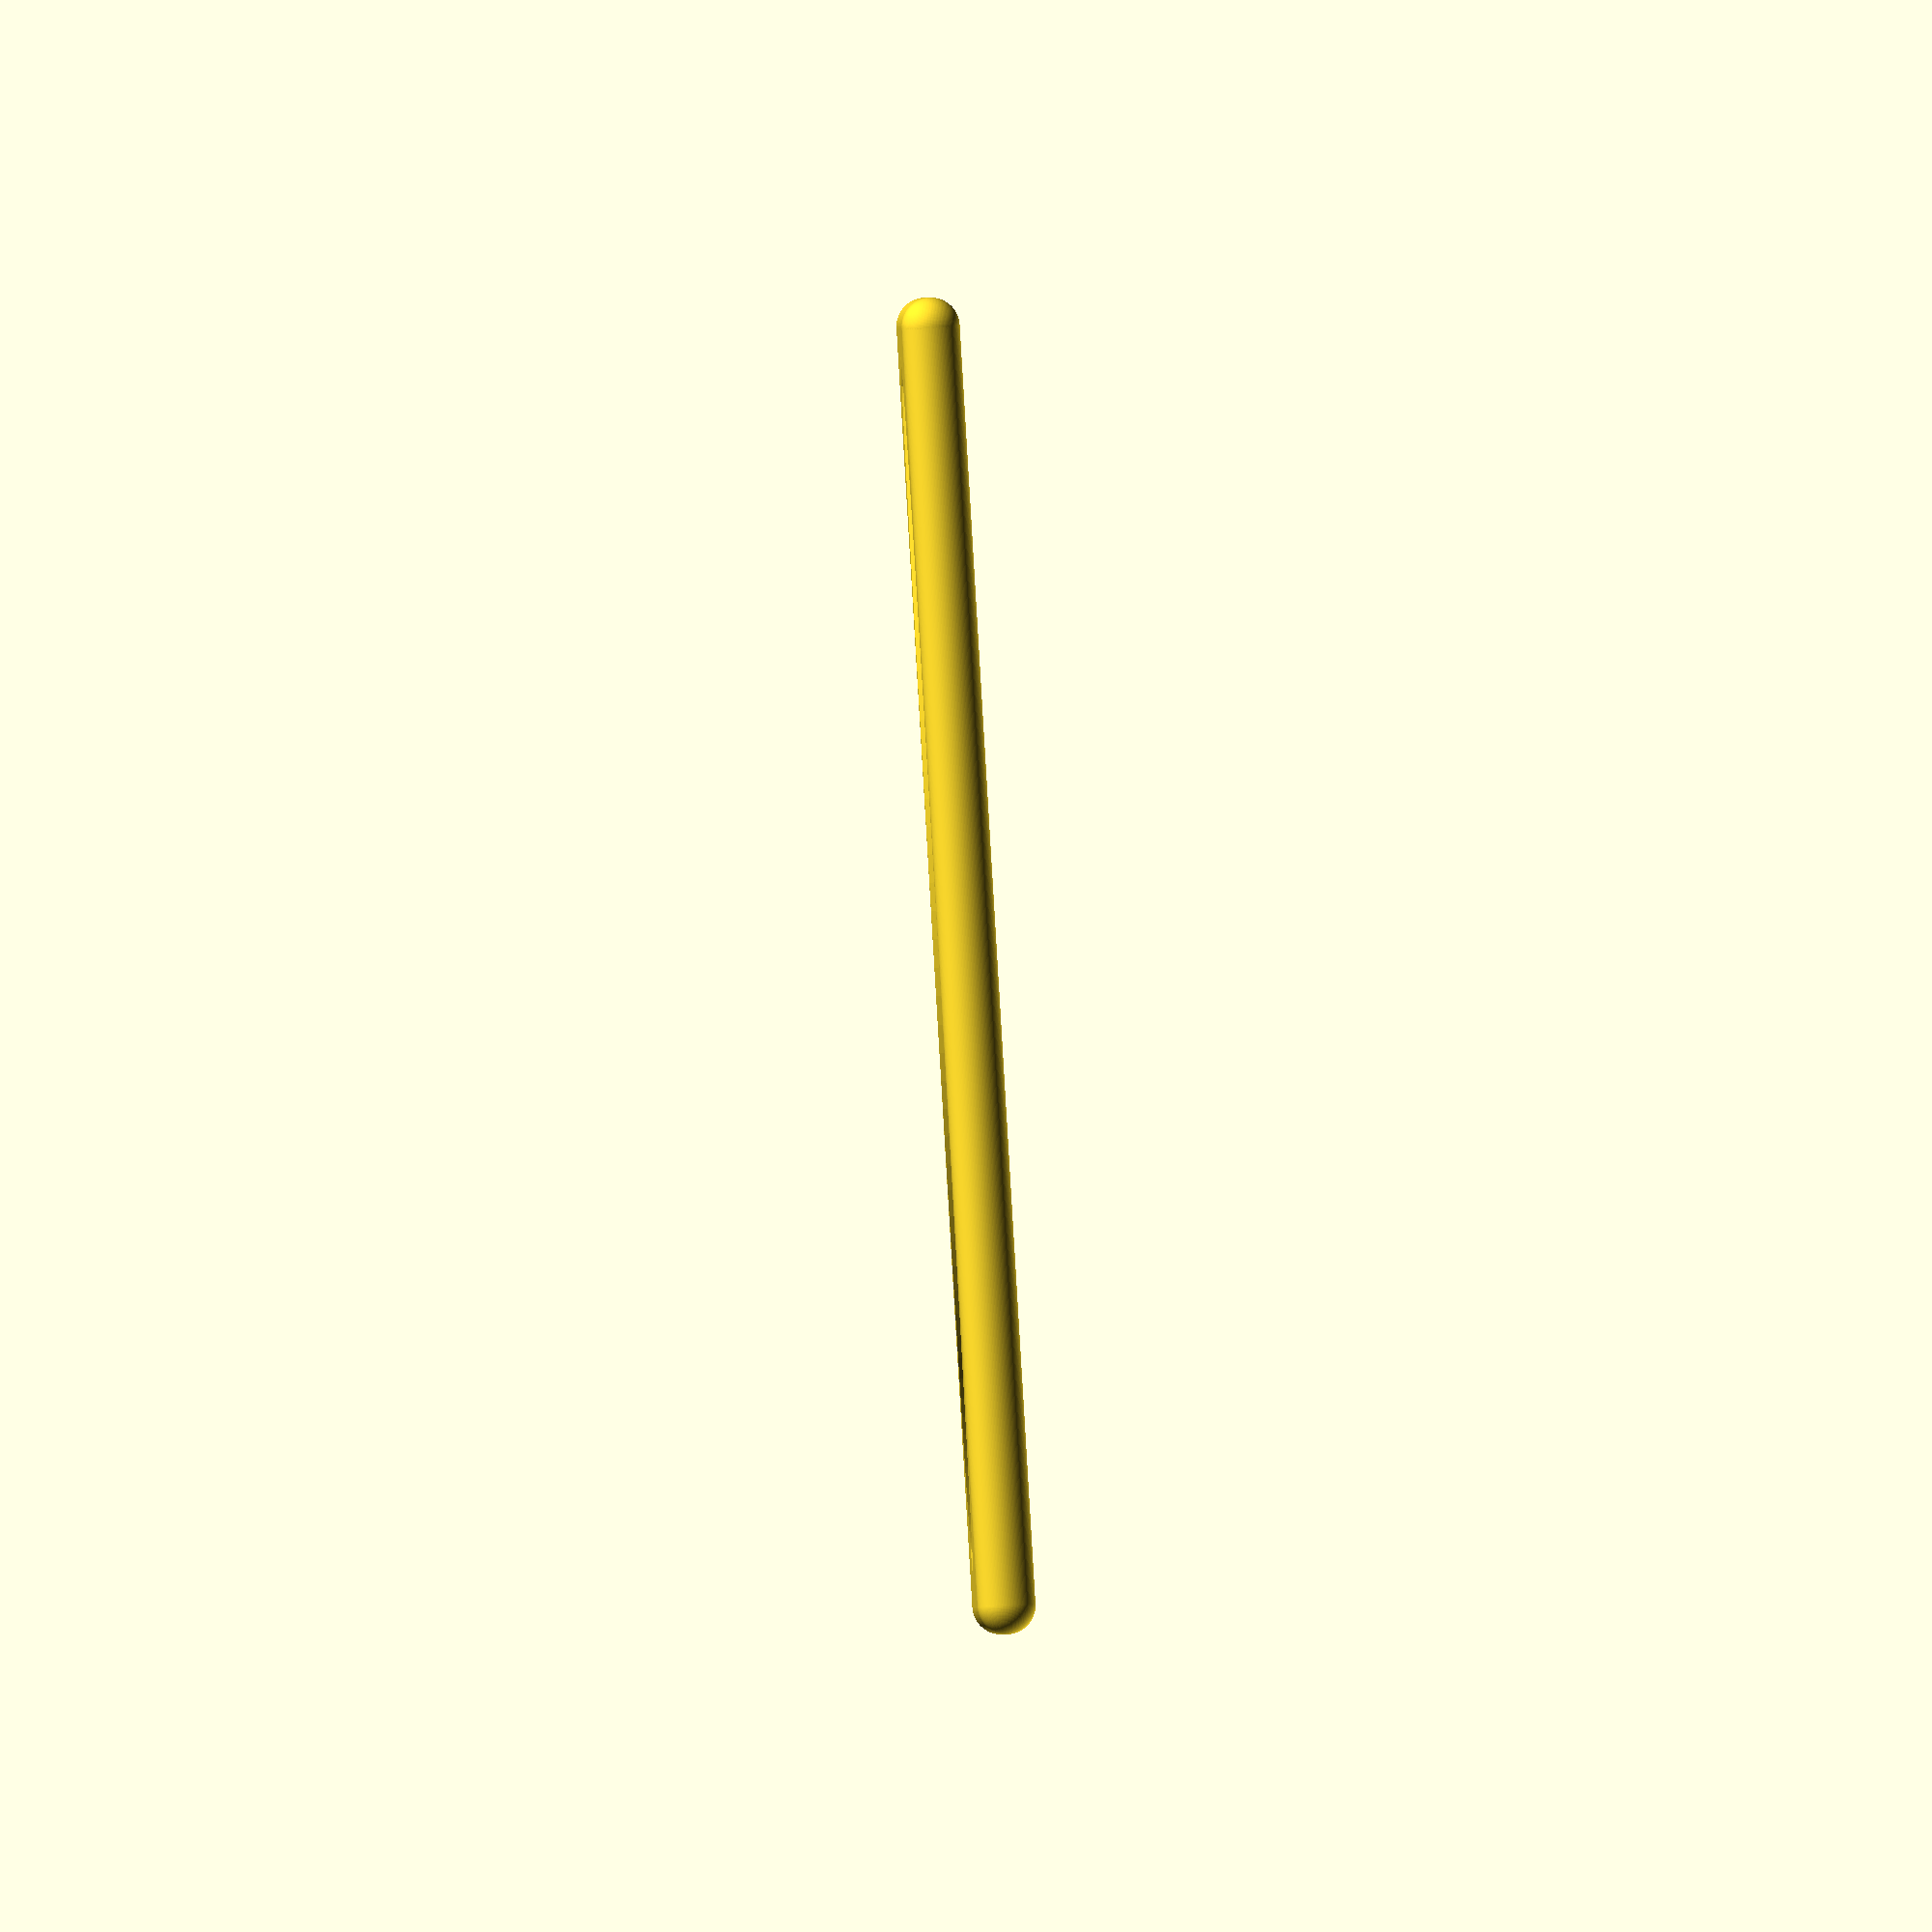
<openscad>
union()
{
    difference()
    {
        difference()
        {
            difference()
            {
                linear_extrude(height = 10.0, twist = 0.0, scale = 1.0, slices = 1, center = false)
                {
                    scale([220.0, 220.0])
                    {
                        M8();
                    }
                }
                translate([0.0, 0.0, 6.0])
                {
                    linear_extrude(height = 5.0, twist = 0.0, scale = 1.0, slices = 1, center = false)
                    {
                        difference()
                        {
                            scale([210.0, 210.0])
                            {
                                M196();
                            }
                            scale([200.0, 200.0])
                            {
                                M196();
                            }
                        }
                    }
                }
            }
            union()
            {
                translate([-55.0, 57.0, 6.5])
                {
                    union()
                    {
                        linear_extrude(height = 5.0, twist = 0.0, scale = 1.0, slices = 1, center = false)
                        {
                            scale([33.0, 33.0])
                            {
                                M196();
                            }
                        }
                        translate([0.0, 0.0, -2.87])
                        {
                            linear_extrude(height = 2.88, twist = 0.0, scale = 1.0, slices = 1, center = false)
                            {
                                scale([4.73, 9.77])
                                {
                                    M8();
                                }
                            }
                        }
                    }
                }
                translate([-19.0, 57.0, 6.5])
                {
                    union()
                    {
                        linear_extrude(height = 5.0, twist = 0.0, scale = 1.0, slices = 1, center = false)
                        {
                            scale([33.0, 33.0])
                            {
                                M196();
                            }
                        }
                        translate([0.0, 0.0, -2.87])
                        {
                            linear_extrude(height = 2.88, twist = 0.0, scale = 1.0, slices = 1, center = false)
                            {
                                scale([4.73, 9.77])
                                {
                                    M8();
                                }
                            }
                        }
                    }
                }
                translate([17.0, 57.0, 6.5])
                {
                    union()
                    {
                        linear_extrude(height = 5.0, twist = 0.0, scale = 1.0, slices = 1, center = false)
                        {
                            scale([33.0, 33.0])
                            {
                                M196();
                            }
                        }
                        translate([0.0, 0.0, -2.87])
                        {
                            linear_extrude(height = 2.88, twist = 0.0, scale = 1.0, slices = 1, center = false)
                            {
                                scale([4.73, 9.77])
                                {
                                    M8();
                                }
                            }
                        }
                    }
                }
                translate([53.0, 57.0, 6.5])
                {
                    union()
                    {
                        linear_extrude(height = 5.0, twist = 0.0, scale = 1.0, slices = 1, center = false)
                        {
                            scale([33.0, 33.0])
                            {
                                M196();
                            }
                        }
                        translate([0.0, 0.0, -2.87])
                        {
                            linear_extrude(height = 2.88, twist = 0.0, scale = 1.0, slices = 1, center = false)
                            {
                                scale([4.73, 9.77])
                                {
                                    M8();
                                }
                            }
                        }
                    }
                }
            }
        }
        translate([0.0, -38.0, 0.0])
        {
            union()
            {
                translate([-55.0, 57.0, 6.5])
                {
                    union()
                    {
                        linear_extrude(height = 5.0, twist = 0.0, scale = 1.0, slices = 1, center = false)
                        {
                            scale([33.0, 33.0])
                            {
                                M196();
                            }
                        }
                        translate([0.0, 0.0, -2.87])
                        {
                            linear_extrude(height = 2.88, twist = 0.0, scale = 1.0, slices = 1, center = false)
                            {
                                scale([4.73, 9.77])
                                {
                                    M8();
                                }
                            }
                        }
                    }
                }
                translate([-19.0, 57.0, 6.5])
                {
                    union()
                    {
                        linear_extrude(height = 5.0, twist = 0.0, scale = 1.0, slices = 1, center = false)
                        {
                            scale([33.0, 33.0])
                            {
                                M196();
                            }
                        }
                        translate([0.0, 0.0, -2.87])
                        {
                            linear_extrude(height = 2.88, twist = 0.0, scale = 1.0, slices = 1, center = false)
                            {
                                scale([4.73, 9.77])
                                {
                                    M8();
                                }
                            }
                        }
                    }
                }
                translate([17.0, 57.0, 6.5])
                {
                    union()
                    {
                        linear_extrude(height = 5.0, twist = 0.0, scale = 1.0, slices = 1, center = false)
                        {
                            scale([33.0, 33.0])
                            {
                                M196();
                            }
                        }
                        translate([0.0, 0.0, -2.87])
                        {
                            linear_extrude(height = 2.88, twist = 0.0, scale = 1.0, slices = 1, center = false)
                            {
                                scale([4.73, 9.77])
                                {
                                    M8();
                                }
                            }
                        }
                    }
                }
                translate([53.0, 57.0, 6.5])
                {
                    union()
                    {
                        linear_extrude(height = 5.0, twist = 0.0, scale = 1.0, slices = 1, center = false)
                        {
                            scale([33.0, 33.0])
                            {
                                M196();
                            }
                        }
                        translate([0.0, 0.0, -2.87])
                        {
                            linear_extrude(height = 2.88, twist = 0.0, scale = 1.0, slices = 1, center = false)
                            {
                                scale([4.73, 9.77])
                                {
                                    M8();
                                }
                            }
                        }
                    }
                }
            }
        }
        translate([0.0, -76.0, 0.0])
        {
            union()
            {
                translate([-55.0, 57.0, 6.5])
                {
                    union()
                    {
                        linear_extrude(height = 5.0, twist = 0.0, scale = 1.0, slices = 1, center = false)
                        {
                            scale([33.0, 33.0])
                            {
                                M196();
                            }
                        }
                        translate([0.0, 0.0, -2.87])
                        {
                            linear_extrude(height = 2.88, twist = 0.0, scale = 1.0, slices = 1, center = false)
                            {
                                scale([4.73, 9.77])
                                {
                                    M8();
                                }
                            }
                        }
                    }
                }
                translate([-19.0, 57.0, 6.5])
                {
                    union()
                    {
                        linear_extrude(height = 5.0, twist = 0.0, scale = 1.0, slices = 1, center = false)
                        {
                            scale([33.0, 33.0])
                            {
                                M196();
                            }
                        }
                        translate([0.0, 0.0, -2.87])
                        {
                            linear_extrude(height = 2.88, twist = 0.0, scale = 1.0, slices = 1, center = false)
                            {
                                scale([4.73, 9.77])
                                {
                                    M8();
                                }
                            }
                        }
                    }
                }
                translate([17.0, 57.0, 6.5])
                {
                    union()
                    {
                        linear_extrude(height = 5.0, twist = 0.0, scale = 1.0, slices = 1, center = false)
                        {
                            scale([33.0, 33.0])
                            {
                                M196();
                            }
                        }
                        translate([0.0, 0.0, -2.87])
                        {
                            linear_extrude(height = 2.88, twist = 0.0, scale = 1.0, slices = 1, center = false)
                            {
                                scale([4.73, 9.77])
                                {
                                    M8();
                                }
                            }
                        }
                    }
                }
                translate([53.0, 57.0, 6.5])
                {
                    union()
                    {
                        linear_extrude(height = 5.0, twist = 0.0, scale = 1.0, slices = 1, center = false)
                        {
                            scale([33.0, 33.0])
                            {
                                M196();
                            }
                        }
                        translate([0.0, 0.0, -2.87])
                        {
                            linear_extrude(height = 2.88, twist = 0.0, scale = 1.0, slices = 1, center = false)
                            {
                                scale([4.73, 9.77])
                                {
                                    M8();
                                }
                            }
                        }
                    }
                }
            }
        }
        translate([0.0, -114.0, 0.0])
        {
            union()
            {
                translate([-55.0, 57.0, 6.5])
                {
                    union()
                    {
                        linear_extrude(height = 5.0, twist = 0.0, scale = 1.0, slices = 1, center = false)
                        {
                            scale([33.0, 33.0])
                            {
                                M196();
                            }
                        }
                        translate([0.0, 0.0, -2.87])
                        {
                            linear_extrude(height = 2.88, twist = 0.0, scale = 1.0, slices = 1, center = false)
                            {
                                scale([4.73, 9.77])
                                {
                                    M8();
                                }
                            }
                        }
                    }
                }
                translate([-19.0, 57.0, 6.5])
                {
                    union()
                    {
                        linear_extrude(height = 5.0, twist = 0.0, scale = 1.0, slices = 1, center = false)
                        {
                            scale([33.0, 33.0])
                            {
                                M196();
                            }
                        }
                        translate([0.0, 0.0, -2.87])
                        {
                            linear_extrude(height = 2.88, twist = 0.0, scale = 1.0, slices = 1, center = false)
                            {
                                scale([4.73, 9.77])
                                {
                                    M8();
                                }
                            }
                        }
                    }
                }
                translate([17.0, 57.0, 6.5])
                {
                    union()
                    {
                        linear_extrude(height = 5.0, twist = 0.0, scale = 1.0, slices = 1, center = false)
                        {
                            scale([33.0, 33.0])
                            {
                                M196();
                            }
                        }
                        translate([0.0, 0.0, -2.87])
                        {
                            linear_extrude(height = 2.88, twist = 0.0, scale = 1.0, slices = 1, center = false)
                            {
                                scale([4.73, 9.77])
                                {
                                    M8();
                                }
                            }
                        }
                    }
                }
                translate([53.0, 57.0, 6.5])
                {
                    union()
                    {
                        linear_extrude(height = 5.0, twist = 0.0, scale = 1.0, slices = 1, center = false)
                        {
                            scale([33.0, 33.0])
                            {
                                M196();
                            }
                        }
                        translate([0.0, 0.0, -2.87])
                        {
                            linear_extrude(height = 2.88, twist = 0.0, scale = 1.0, slices = 1, center = false)
                            {
                                scale([4.73, 9.77])
                                {
                                    M8();
                                }
                            }
                        }
                    }
                }
            }
        }
    }
    union()
    {
        rotate([0.0, 0.0, 180.0])
        {
            rotate([0.0, 0.0, 0.0])
            {
                rotate([0.0, 0.0, 0.0])
                {
                    union()
                    {
                        translate([-110.0, 110.0, 5.0])
                        {
                            rotate([0.0, 0.0, 0.0])
                            {
                                rotate([0.0, 90.0, 0.0])
                                {
                                    rotate([0.0, 0.0, 0.0])
                                    {
                                        linear_extrude(height = 220.0, twist = 0.0, scale = 1.0, slices = 1, center = false)
                                        {
                                            scale([10.0, 10.0])
                                            {
                                                M196();
                                            }
                                        }
                                    }
                                }
                            }
                        }
                        translate([-110.0, 110.0, 0.0])
                        {
                            translate([0.0, 0.0, 5.0])
                            {
                                scale([10.0, 10.0, 10.0])
                                {
                                    rotate_extrude(angle = 360.0, $fn = 128)
                                    {
                                        M197();
                                    }
                                }
                            }
                        }
                    }
                }
            }
        }
        rotate([0.0, 0.0, 270.0])
        {
            rotate([0.0, 0.0, 0.0])
            {
                rotate([0.0, 0.0, 0.0])
                {
                    union()
                    {
                        translate([-110.0, 110.0, 5.0])
                        {
                            rotate([0.0, 0.0, 0.0])
                            {
                                rotate([0.0, 90.0, 0.0])
                                {
                                    rotate([0.0, 0.0, 0.0])
                                    {
                                        linear_extrude(height = 220.0, twist = 0.0, scale = 1.0, slices = 1, center = false)
                                        {
                                            scale([10.0, 10.0])
                                            {
                                                M196();
                                            }
                                        }
                                    }
                                }
                            }
                        }
                        translate([-110.0, 110.0, 0.0])
                        {
                            translate([0.0, 0.0, 5.0])
                            {
                                scale([10.0, 10.0, 10.0])
                                {
                                    rotate_extrude(angle = 360.0, $fn = 128)
                                    {
                                        M197();
                                    }
                                }
                            }
                        }
                    }
                }
            }
        }
        rotate([0.0, 0.0, 360.0])
        {
            rotate([0.0, 0.0, 0.0])
            {
                rotate([0.0, 0.0, 0.0])
                {
                    union()
                    {
                        translate([-110.0, 110.0, 5.0])
                        {
                            rotate([0.0, 0.0, 0.0])
                            {
                                rotate([0.0, 90.0, 0.0])
                                {
                                    rotate([0.0, 0.0, 0.0])
                                    {
                                        linear_extrude(height = 220.0, twist = 0.0, scale = 1.0, slices = 1, center = false)
                                        {
                                            scale([10.0, 10.0])
                                            {
                                                M196();
                                            }
                                        }
                                    }
                                }
                            }
                        }
                        translate([-110.0, 110.0, 0.0])
                        {
                            translate([0.0, 0.0, 5.0])
                            {
                                scale([10.0, 10.0, 10.0])
                                {
                                    rotate_extrude(angle = 360.0, $fn = 128)
                                    {
                                        M197();
                                    }
                                }
                            }
                        }
                    }
                }
            }
        }
        rotate([0.0, 0.0, 450.0])
        {
            rotate([0.0, 0.0, 0.0])
            {
                rotate([0.0, 0.0, 0.0])
                {
                    union()
                    {
                        translate([-110.0, 110.0, 5.0])
                        {
                            rotate([0.0, 0.0, 0.0])
                            {
                                rotate([0.0, 90.0, 0.0])
                                {
                                    rotate([0.0, 0.0, 0.0])
                                    {
                                        linear_extrude(height = 220.0, twist = 0.0, scale = 1.0, slices = 1, center = false)
                                        {
                                            scale([10.0, 10.0])
                                            {
                                                M196();
                                            }
                                        }
                                    }
                                }
                            }
                        }
                        translate([-110.0, 110.0, 0.0])
                        {
                            translate([0.0, 0.0, 5.0])
                            {
                                scale([10.0, 10.0, 10.0])
                                {
                                    rotate_extrude(angle = 360.0, $fn = 128)
                                    {
                                        M197();
                                    }
                                }
                            }
                        }
                    }
                }
            }
        }
    }
}

module M196()
{
    polygon
    (
        points =
        [
            [0.5, 0.0], 
            [0.4993977281025862, 0.024533837163709007], 
            [0.49759236333609846, 0.0490085701647803], 
            [0.4945882549823905, 0.07336523722768087], 
            [0.4903926402016152, 0.09754516100806412], 
            [0.485015626597272, 0.12149008995163194], 
            [0.4784701678661044, 0.14514233862723117], 
            [0.4707720325915104, 0.16844492669611003], 
            [0.46193976625564337, 0.1913417161825449], 
            [0.45199464656172167, 0.21377754671514104], 
            [0.4409606321741775, 0.23569836841299882], 
            [0.42886430500013606, 0.25705137209661083], 
            [0.4157348061512726, 0.2777851165098011], 
            [0.40160376574032247, 0.2978496522462167], 
            [0.3865052266813685, 0.31719664208182274], 
            [0.37047556267747955, 0.33577947742350917], 
            [0.3535533905932738, 0.35355339059327373], 
            [0.33577947742350917, 0.37047556267747955], 
            [0.31719664208182274, 0.3865052266813685], 
            [0.29784965224621673, 0.4016037657403224], 
            [0.27778511650980114, 0.4157348061512726], 
            [0.25705137209661083, 0.42886430500013606], 
            [0.2356983684129989, 0.44096063217417747], 
            [0.2137775467151411, 0.45199464656172167], 
            [0.19134171618254492, 0.46193976625564337], 
            [0.16844492669611003, 0.4707720325915104], 
            [0.14514233862723117, 0.47847016786610447], 
            [0.12149008995163199, 0.485015626597272], 
            [0.09754516100806417, 0.4903926402016152], 
            [0.07336523722768087, 0.4945882549823905], 
            [0.049008570164780385, 0.4975923633360984], 
            [0.024533837163709063, 0.4993977281025862], 
            [3.061616997868383E-17, 0.5], 
            [-0.024533837163709004, 0.4993977281025862], 
            [-0.04900857016478032, 0.49759236333609846], 
            [-0.07336523722768082, 0.4945882549823905], 
            [-0.0975451610080641, 0.4903926402016152], 
            [-0.12149008995163194, 0.485015626597272], 
            [-0.14514233862723108, 0.47847016786610447], 
            [-0.16844492669610997, 0.4707720325915104], 
            [-0.19134171618254486, 0.46193976625564337], 
            [-0.21377754671514093, 0.4519946465617217], 
            [-0.23569836841299885, 0.4409606321741775], 
            [-0.25705137209661083, 0.42886430500013606], 
            [-0.277785116509801, 0.41573480615127273], 
            [-0.2978496522462167, 0.40160376574032247], 
            [-0.3171966420818227, 0.38650522668136855], 
            [-0.3357794774235092, 0.3704755626774795], 
            [-0.35355339059327373, 0.3535533905932738], 
            [-0.37047556267747944, 0.3357794774235093], 
            [-0.3865052266813685, 0.31719664208182274], 
            [-0.4016037657403224, 0.29784965224621673], 
            [-0.4157348061512727, 0.2777851165098011], 
            [-0.428864305000136, 0.2570513720966109], 
            [-0.44096063217417747, 0.23569836841299893], 
            [-0.45199464656172167, 0.21377754671514101], 
            [-0.46193976625564337, 0.19134171618254495], 
            [-0.47077203259151035, 0.16844492669611016], 
            [-0.4784701678661044, 0.1451423386272312], 
            [-0.485015626597272, 0.12149008995163203], 
            [-0.4903926402016152, 0.0975451610080643], 
            [-0.4945882549823905, 0.0733652372276809], 
            [-0.4975923633360984, 0.04900857016478041], 
            [-0.4993977281025862, 0.024533837163708983], 
            [-0.5, 6.123233995736766E-17], 
            [-0.4993977281025862, -0.024533837163708862], 
            [-0.49759236333609846, -0.049008570164780295], 
            [-0.4945882549823905, -0.07336523722768079], 
            [-0.4903926402016152, -0.09754516100806418], 
            [-0.485015626597272, -0.12149008995163191], 
            [-0.47847016786610447, -0.14514233862723105], 
            [-0.4707720325915104, -0.16844492669611005], 
            [-0.4619397662556434, -0.19134171618254484], 
            [-0.4519946465617217, -0.2137775467151409], 
            [-0.4409606321741775, -0.23569836841299882], 
            [-0.42886430500013606, -0.2570513720966108], 
            [-0.41573480615127273, -0.277785116509801], 
            [-0.40160376574032247, -0.2978496522462166], 
            [-0.38650522668136855, -0.31719664208182263], 
            [-0.37047556267747955, -0.3357794774235092], 
            [-0.35355339059327384, -0.35355339059327373], 
            [-0.33577947742350933, -0.37047556267747944], 
            [-0.31719664208182297, -0.38650522668136833], 
            [-0.29784965224621657, -0.4016037657403225], 
            [-0.2777851165098011, -0.4157348061512726], 
            [-0.2570513720966109, -0.428864305000136], 
            [-0.23569836841299893, -0.44096063217417747], 
            [-0.21377754671514124, -0.45199464656172156], 
            [-0.19134171618254517, -0.46193976625564326], 
            [-0.16844492669610997, -0.4707720325915104], 
            [-0.14514233862723122, -0.4784701678661044], 
            [-0.12149008995163206, -0.485015626597272], 
            [-0.09754516100806433, -0.49039264020161516], 
            [-0.07336523722768115, -0.49458825498239045], 
            [-0.049008570164780225, -0.49759236333609846], 
            [-0.024533837163709014, -0.4993977281025862], 
            [-9.184850993605148E-17, -0.5], 
            [0.02453383716370883, -0.4993977281025862], 
            [0.049008570164780045, -0.49759236333609846], 
            [0.07336523722768097, -0.49458825498239045], 
            [0.09754516100806415, -0.4903926402016152], 
            [0.12149008995163188, -0.485015626597272], 
            [0.14514233862723103, -0.47847016786610447], 
            [0.1684449266961098, -0.47077203259151046], 
            [0.191341716182545, -0.4619397662556433], 
            [0.21377754671514107, -0.45199464656172167], 
            [0.2356983684129988, -0.4409606321741775], 
            [0.2570513720966108, -0.4288643050001361], 
            [0.2777851165098009, -0.41573480615127273], 
            [0.29784965224621646, -0.40160376574032264], 
            [0.3171966420818228, -0.38650522668136844], 
            [0.33577947742350917, -0.37047556267747955], 
            [0.3535533905932737, -0.35355339059327384], 
            [0.37047556267747944, -0.33577947742350933], 
            [0.38650522668136833, -0.31719664208182297], 
            [0.4016037657403225, -0.2978496522462166], 
            [0.4157348061512726, -0.2777851165098011], 
            [0.428864305000136, -0.25705137209661094], 
            [0.4409606321741774, -0.23569836841299896], 
            [0.45199464656172156, -0.21377754671514126], 
            [0.46193976625564326, -0.1913417161825452], 
            [0.4707720325915104, -0.16844492669611], 
            [0.4784701678661044, -0.14514233862723125], 
            [0.485015626597272, -0.12149008995163209], 
            [0.49039264020161516, -0.09754516100806436], 
            [0.49458825498239045, -0.0733652372276812], 
            [0.49759236333609846, -0.04900857016478025], 
            [0.4993977281025862, -0.024533837163709046]
        ],
        paths =
        [
            [0, 1, 2, 3, 4, 5, 6, 7, 8, 9, 10, 11, 12, 13, 14, 15, 16, 17, 18, 19, 20, 21, 22, 23, 24, 25, 26, 27, 28, 29, 30, 31, 32, 33, 34, 35, 36, 37, 38, 39, 40, 41, 42, 43, 44, 45, 46, 47, 48, 49, 50, 51, 52, 53, 54, 55, 56, 57, 58, 59, 60, 61, 62, 63, 64, 65, 66, 67, 68, 69, 70, 71, 72, 73, 74, 75, 76, 77, 78, 79, 80, 81, 82, 83, 84, 85, 86, 87, 88, 89, 90, 91, 92, 93, 94, 95, 96, 97, 98, 99, 100, 101, 102, 103, 104, 105, 106, 107, 108, 109, 110, 111, 112, 113, 114, 115, 116, 117, 118, 119, 120, 121, 122, 123, 124, 125, 126, 127]
        ]
    );
}

module M197()
{
    polygon
    (
        points =
        [
            [0.0, 0.0], 
            [3.061616997868383E-17, -0.5], 
            [0.024533837163709063, -0.4993977281025862], 
            [0.049008570164780385, -0.4975923633360984], 
            [0.07336523722768087, -0.4945882549823905], 
            [0.09754516100806417, -0.4903926402016152], 
            [0.12149008995163199, -0.485015626597272], 
            [0.14514233862723117, -0.47847016786610447], 
            [0.16844492669611003, -0.4707720325915104], 
            [0.19134171618254492, -0.46193976625564337], 
            [0.2137775467151411, -0.45199464656172167], 
            [0.2356983684129989, -0.44096063217417747], 
            [0.25705137209661083, -0.42886430500013606], 
            [0.27778511650980114, -0.4157348061512726], 
            [0.29784965224621673, -0.4016037657403224], 
            [0.31719664208182274, -0.3865052266813685], 
            [0.33577947742350917, -0.37047556267747955], 
            [0.3535533905932738, -0.35355339059327373], 
            [0.37047556267747955, -0.33577947742350917], 
            [0.3865052266813685, -0.31719664208182274], 
            [0.40160376574032247, -0.2978496522462167], 
            [0.4157348061512726, -0.2777851165098011], 
            [0.42886430500013606, -0.25705137209661083], 
            [0.4409606321741775, -0.23569836841299882], 
            [0.45199464656172167, -0.21377754671514104], 
            [0.46193976625564337, -0.1913417161825449], 
            [0.4707720325915104, -0.16844492669611003], 
            [0.4784701678661044, -0.14514233862723117], 
            [0.485015626597272, -0.12149008995163194], 
            [0.4903926402016152, -0.09754516100806412], 
            [0.4945882549823905, -0.07336523722768087], 
            [0.49759236333609846, -0.0490085701647803], 
            [0.4993977281025862, -0.024533837163709007], 
            [0.5, 0.0], 
            [0.4993977281025862, 0.024533837163709007], 
            [0.49759236333609846, 0.0490085701647803], 
            [0.4945882549823905, 0.07336523722768087], 
            [0.4903926402016152, 0.09754516100806412], 
            [0.485015626597272, 0.12149008995163194], 
            [0.4784701678661044, 0.14514233862723117], 
            [0.4707720325915104, 0.16844492669611003], 
            [0.46193976625564337, 0.1913417161825449], 
            [0.45199464656172167, 0.21377754671514104], 
            [0.4409606321741775, 0.23569836841299882], 
            [0.42886430500013606, 0.25705137209661083], 
            [0.4157348061512726, 0.2777851165098011], 
            [0.40160376574032247, 0.2978496522462167], 
            [0.3865052266813685, 0.31719664208182274], 
            [0.37047556267747955, 0.33577947742350917], 
            [0.3535533905932738, 0.35355339059327373], 
            [0.33577947742350917, 0.37047556267747955], 
            [0.31719664208182274, 0.3865052266813685], 
            [0.29784965224621673, 0.4016037657403224], 
            [0.27778511650980114, 0.4157348061512726], 
            [0.25705137209661083, 0.42886430500013606], 
            [0.2356983684129989, 0.44096063217417747], 
            [0.2137775467151411, 0.45199464656172167], 
            [0.19134171618254492, 0.46193976625564337], 
            [0.16844492669611003, 0.4707720325915104], 
            [0.14514233862723117, 0.47847016786610447], 
            [0.12149008995163199, 0.485015626597272], 
            [0.09754516100806417, 0.4903926402016152], 
            [0.07336523722768087, 0.4945882549823905], 
            [0.049008570164780385, 0.4975923633360984], 
            [0.024533837163709063, 0.4993977281025862], 
            [3.061616997868383E-17, 0.5]
        ],
        paths =
        [
            [0, 1, 2, 3, 4, 5, 6, 7, 8, 9, 10, 11, 12, 13, 14, 15, 16, 17, 18, 19, 20, 21, 22, 23, 24, 25, 26, 27, 28, 29, 30, 31, 32, 33, 34, 35, 36, 37, 38, 39, 40, 41, 42, 43, 44, 45, 46, 47, 48, 49, 50, 51, 52, 53, 54, 55, 56, 57, 58, 59, 60, 61, 62, 63, 64, 65]
        ]
    );
}

module M8()
{
    polygon
    (
        points =
        [
            [-0.5, -0.5], 
            [0.5, -0.5], 
            [0.5, 0.5], 
            [-0.5, 0.5]
        ],
        paths =
        [
            [0, 1, 2, 3]
        ]
    );
}

</openscad>
<views>
elev=93.9 azim=273.9 roll=93.4 proj=o view=wireframe
</views>
